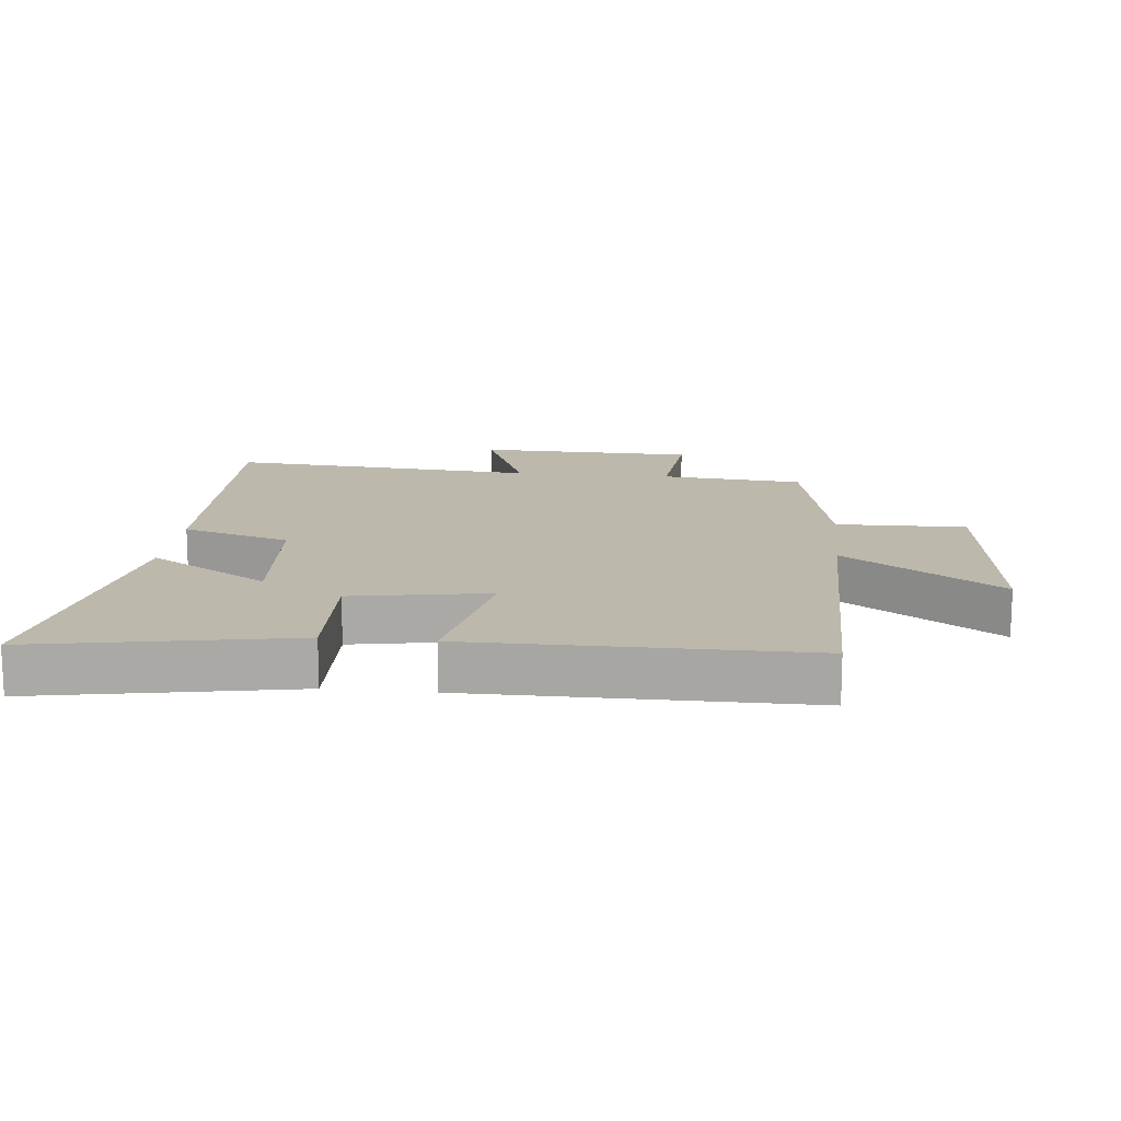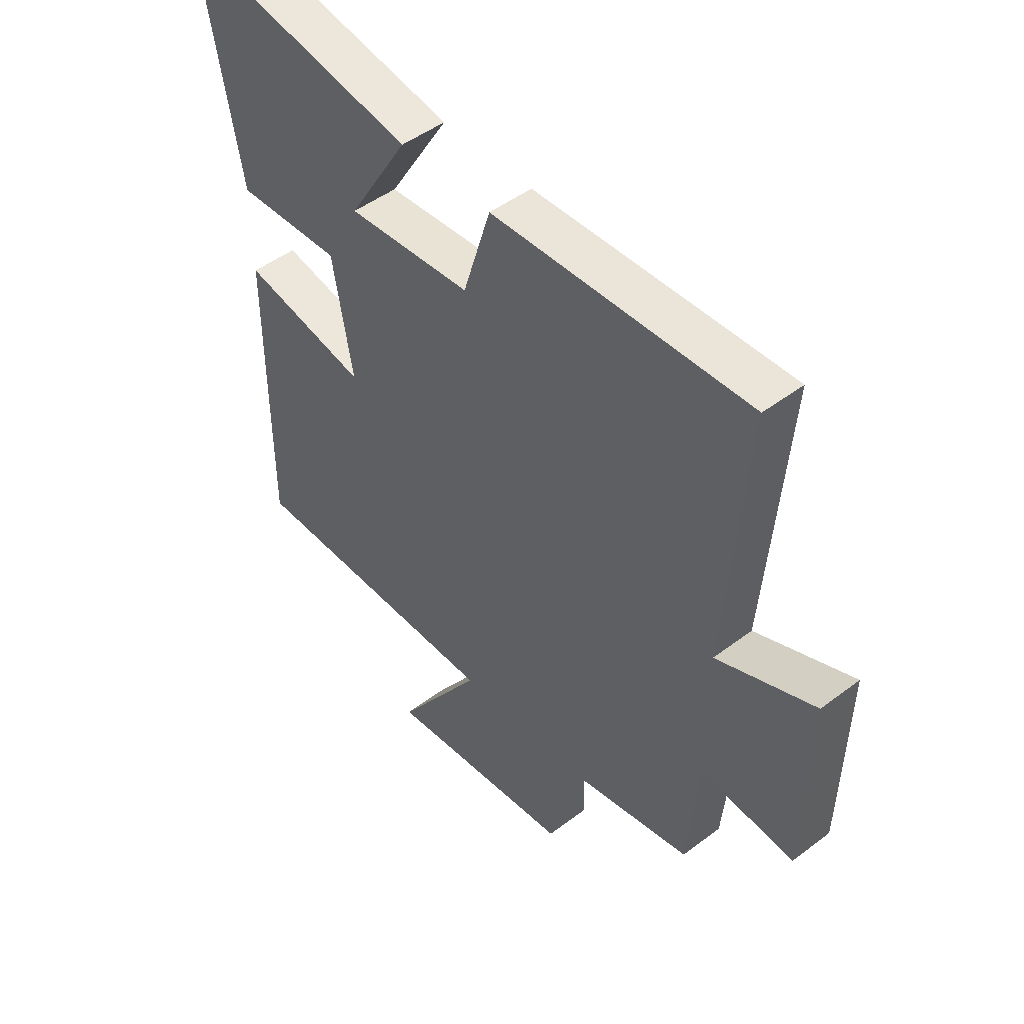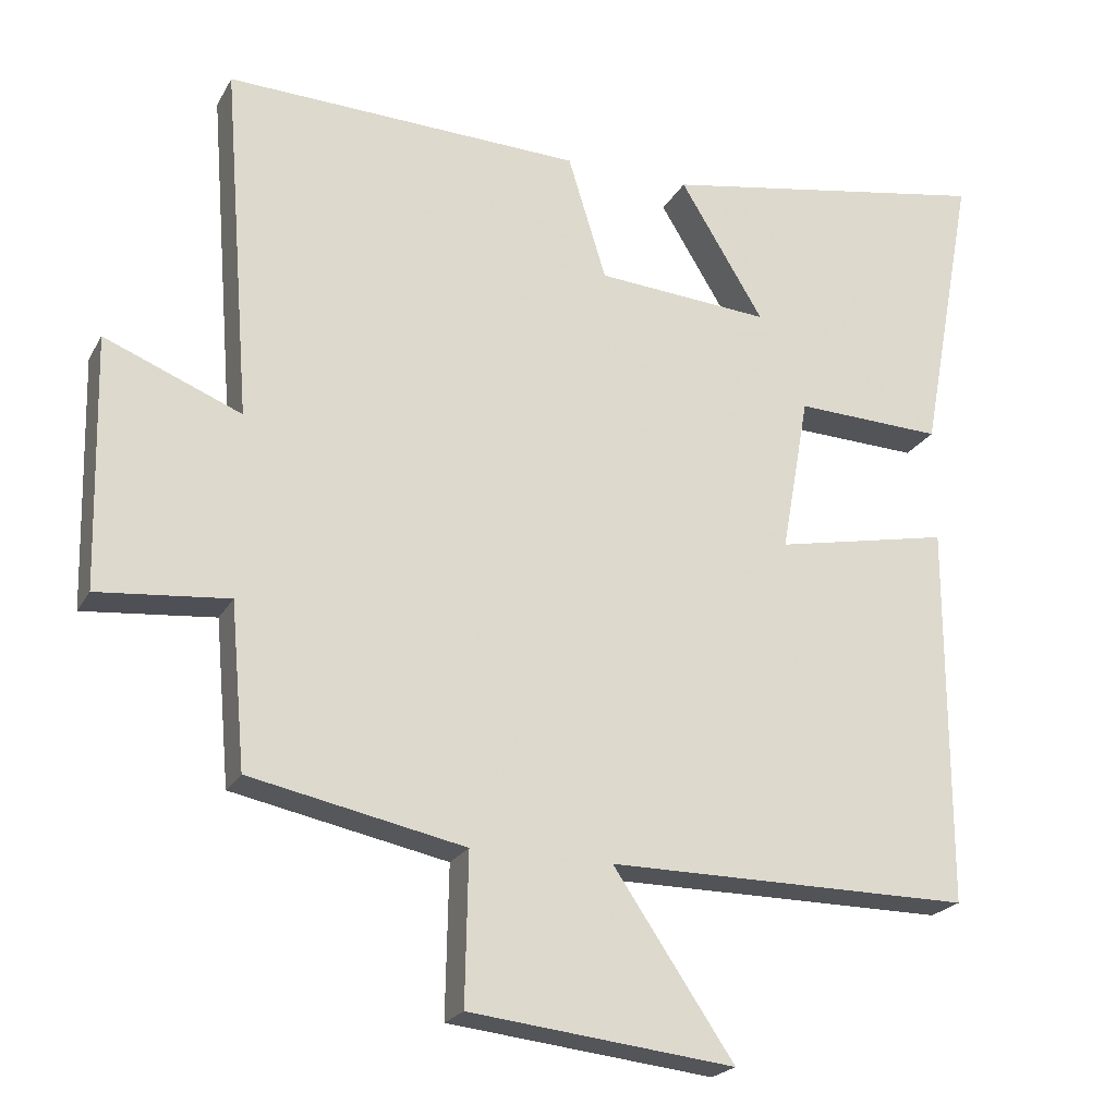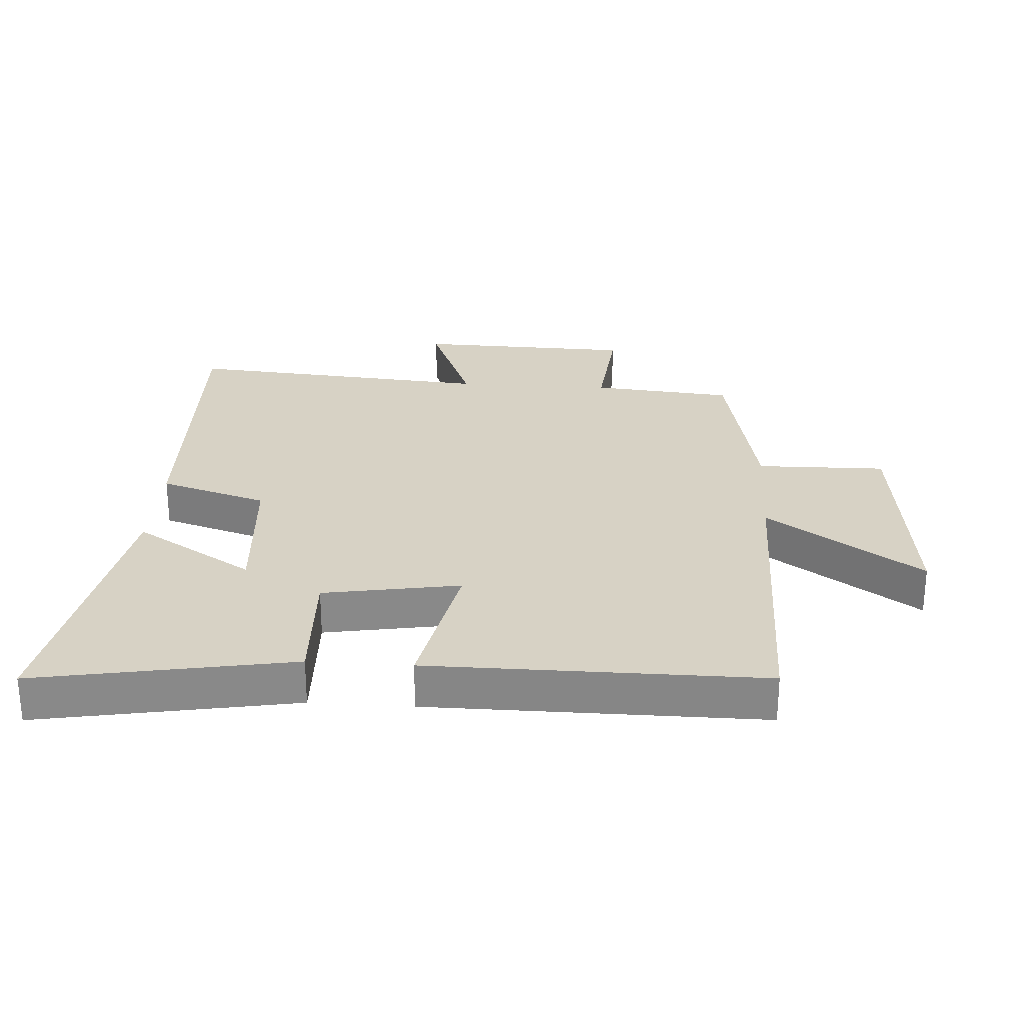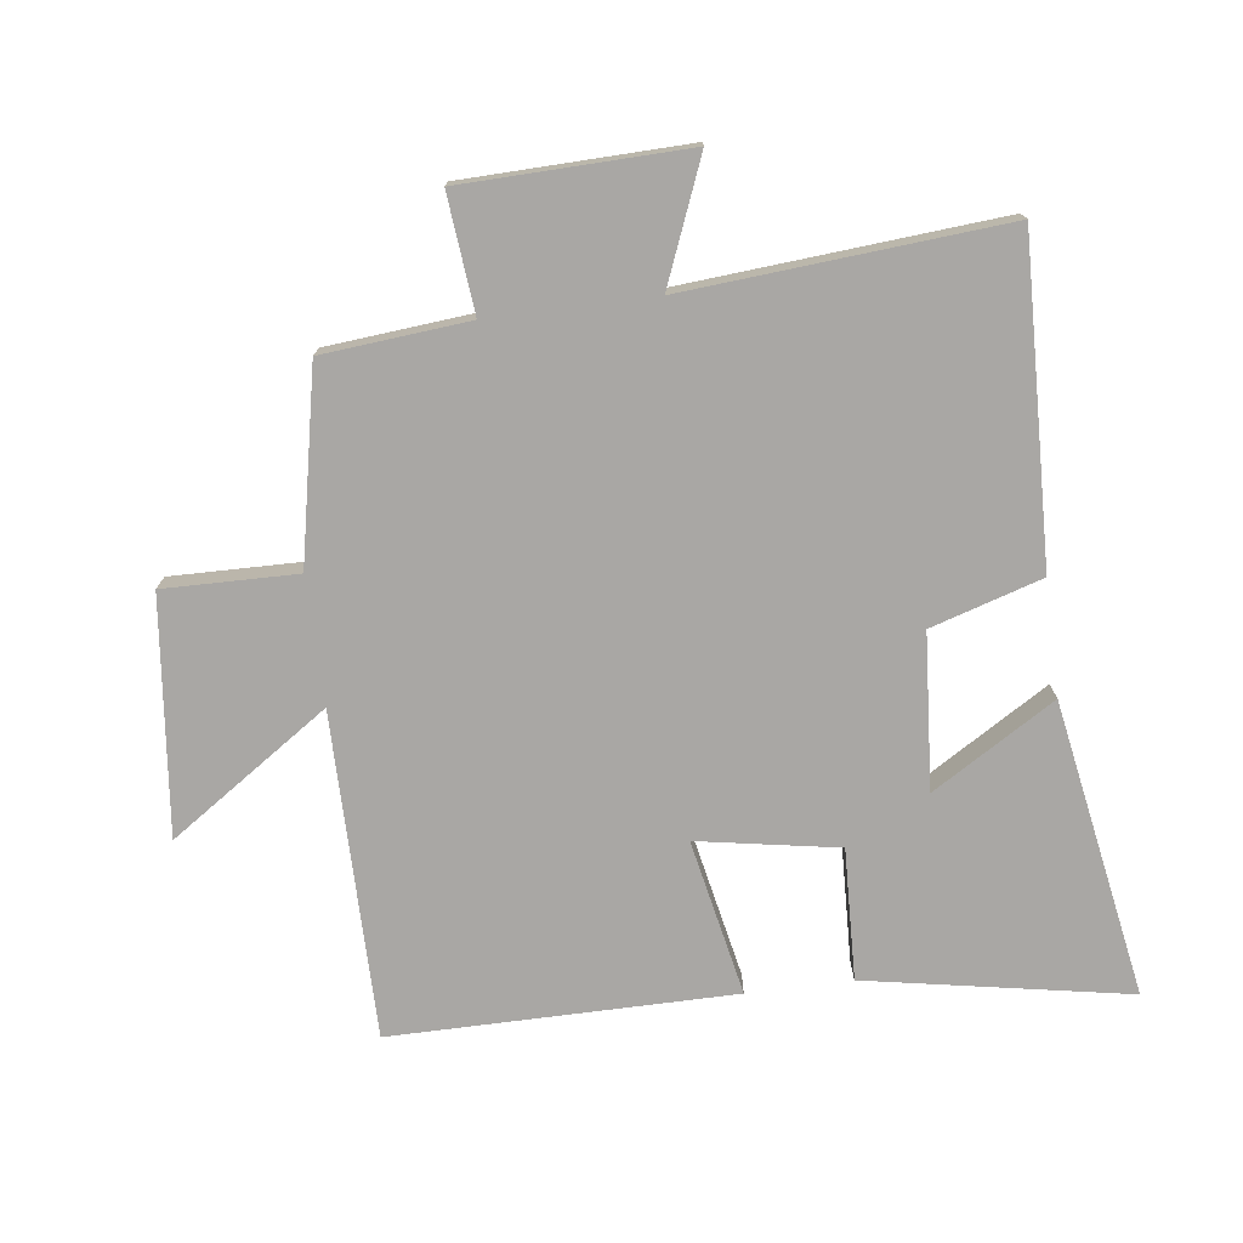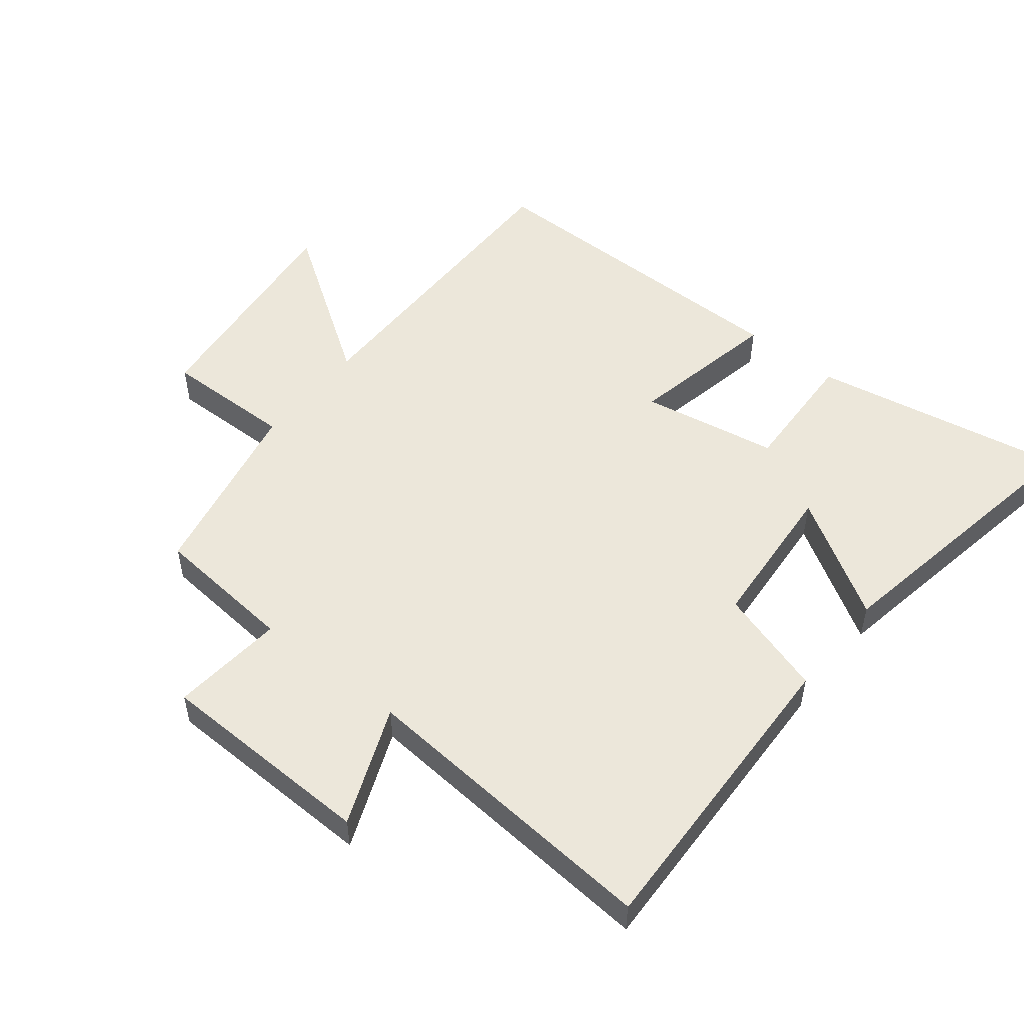
<metadata>
{"format":"obj","ext":"obj","renderer":"f3d","projection":"perspective","resolution":1024,"background":"white","views":[{"elev":14.8,"azim":95.9,"up":"+Y"},{"elev":47.8,"azim":-130.5,"up":"+Z"},{"elev":-22.1,"azim":-22.1,"up":"+Z"},{"elev":27.3,"azim":93.9,"up":"+Y"},{"elev":-74.8,"azim":-82.6,"up":"+Y"},{"elev":51.9,"azim":-51.4,"up":"+Y"}]}
</metadata>
<code>
v -0.48 0.07 -0.44
v -0.5 0.07 -0.217
v -0.678 0.07 -0.234
v -0.686 0.07 0.108
v -0.5 0.07 0.033
v -0.538 0.07 0.517
v -0.053 0.07 0.5
v -0.001 0.07 0.331
v 0.235 0.07 0.313
v 0.121 0.07 0.5
v 0.574 0.07 0.579
v 0.5 0.07 0.179
v 0.3 0.07 0.187
v 0.262 0.07 -0.027
v 0.5 0.07 0.021
v 0.5 0.07 -0.501
v 0.004 0.07 -0.5
v 0.168 0.07 -0.743
v -0.192 0.07 -0.703
v -0.188 0.07 -0.5
v -0.48 0 -0.44
v -0.5 0 -0.217
v -0.678 0 -0.234
v -0.686 0 0.108
v -0.5 0 0.033
v -0.538 0 0.517
v -0.053 0 0.5
v -0.001 0 0.331
v 0.235 0 0.313
v 0.121 0 0.5
v 0.574 0 0.579
v 0.5 0 0.179
v 0.3 0 0.187
v 0.262 0 -0.027
v 0.5 0 0.021
v 0.5 0 -0.501
v 0.004 0 -0.5
v 0.168 0 -0.743
v -0.192 0 -0.703
v -0.188 0 -0.5
f 17 18 19 20
f 17 20 1 2
f 14 15 16 17
f 13 14 17 2
f 11 12 13
f 9 10 11
f 9 11 13
f 8 9 13 2
f 5 6 7 8
f 2 3 4 5
f 2 5 8
f 40 39 38 37
f 22 21 40 37
f 37 36 35 34
f 22 37 34 33
f 33 32 31
f 31 30 29
f 33 31 29
f 22 33 29 28
f 28 27 26 25
f 25 24 23 22
f 28 25 22
f 1 21 22 2
f 2 22 23 3
f 3 23 24 4
f 4 24 25 5
f 5 25 26 6
f 6 26 27 7
f 7 27 28 8
f 8 28 29 9
f 9 29 30 10
f 10 30 31 11
f 11 31 32 12
f 12 32 33 13
f 13 33 34 14
f 14 34 35 15
f 15 35 36 16
f 16 36 37 17
f 17 37 38 18
f 18 38 39 19
f 19 39 40 20
f 20 40 21 1

</code>
